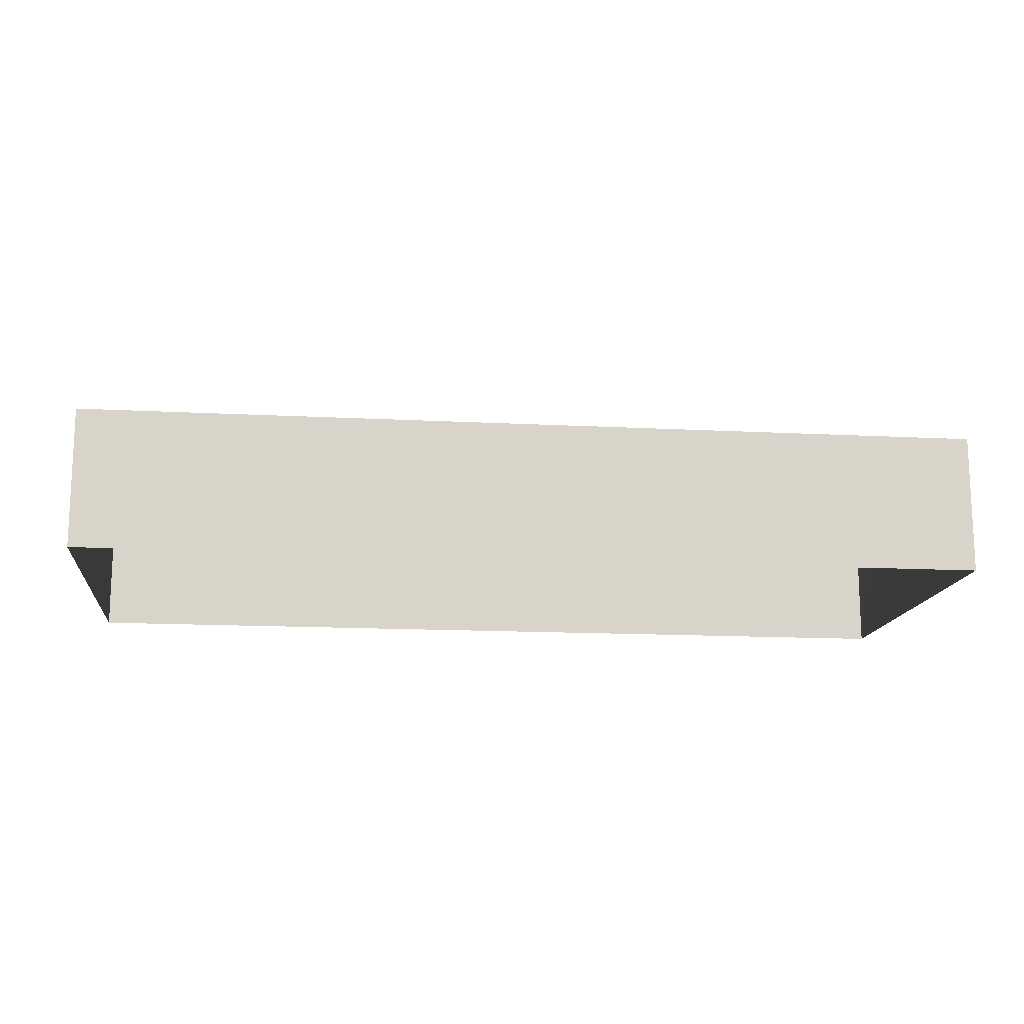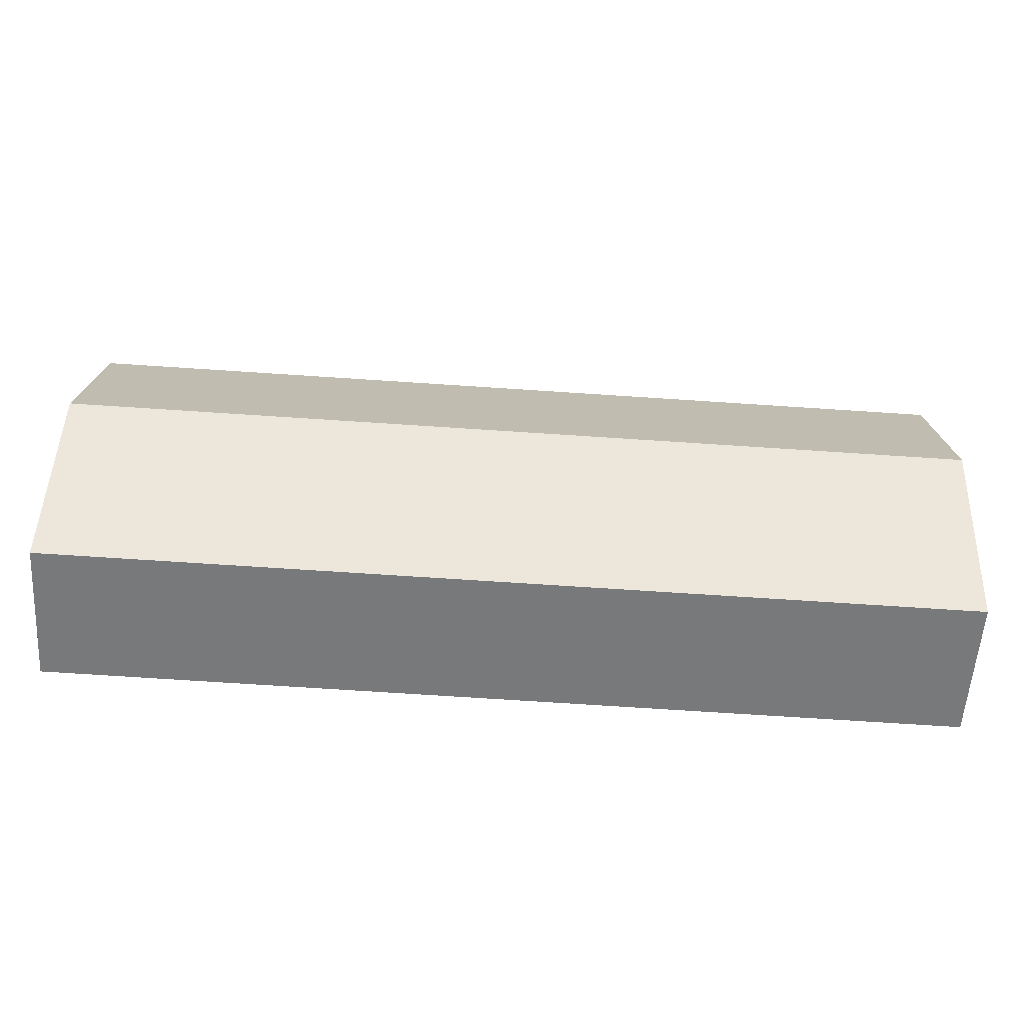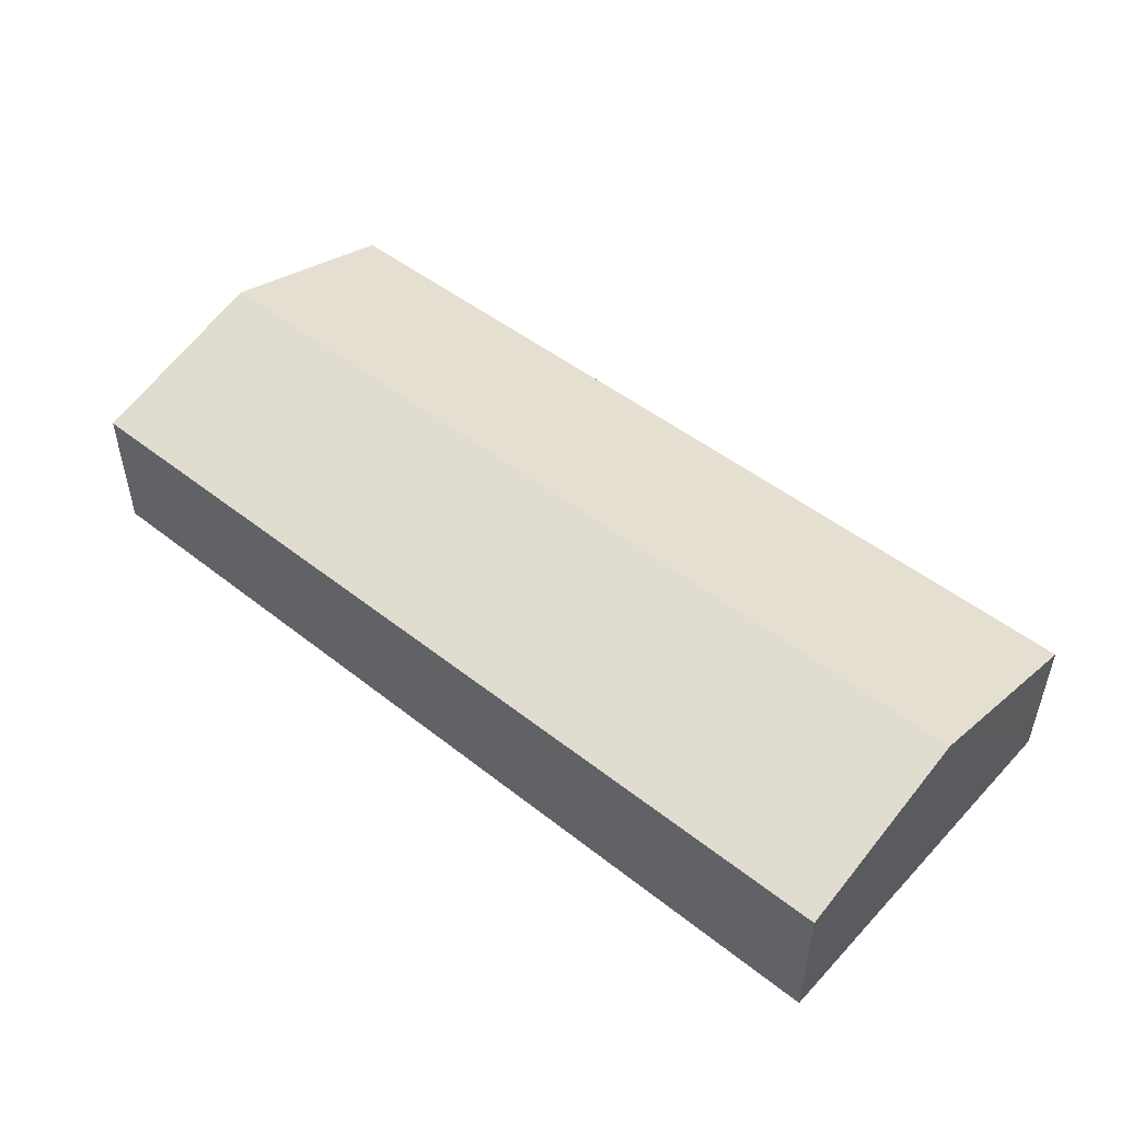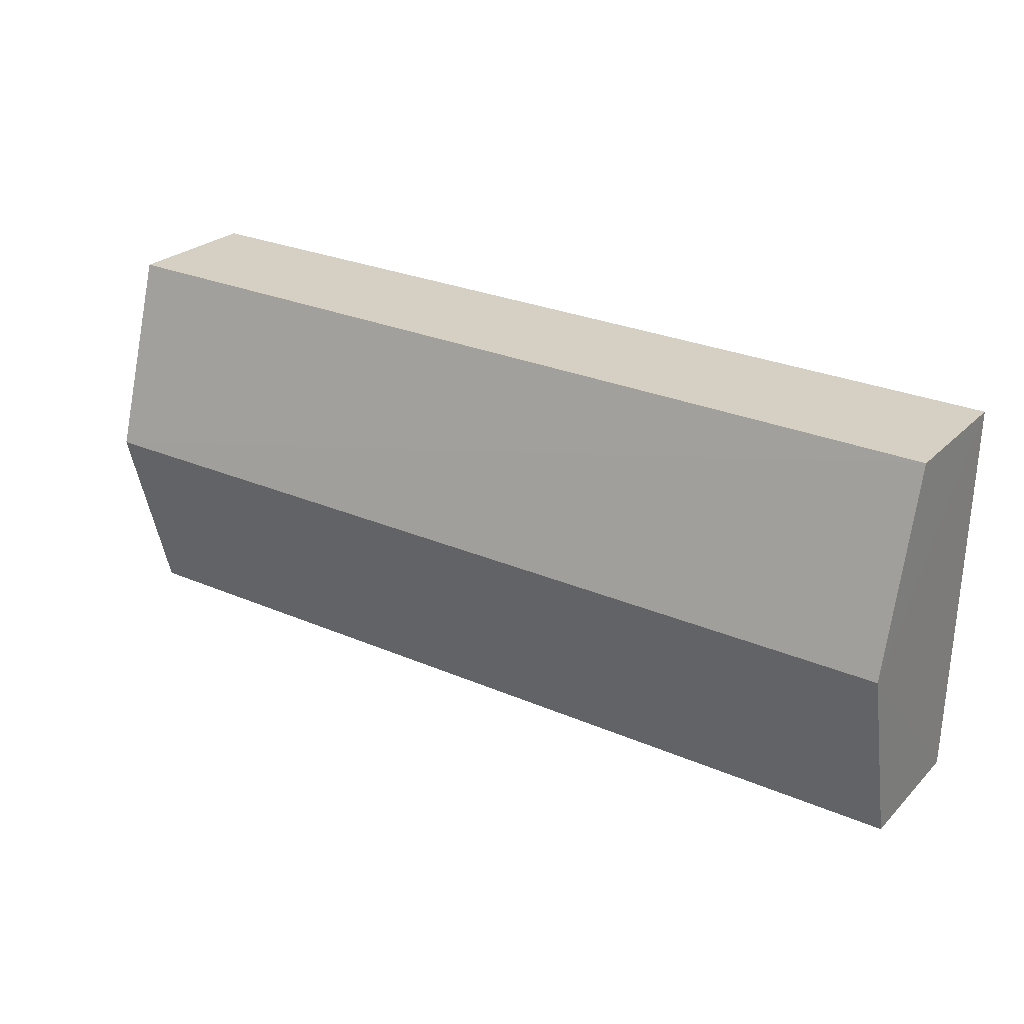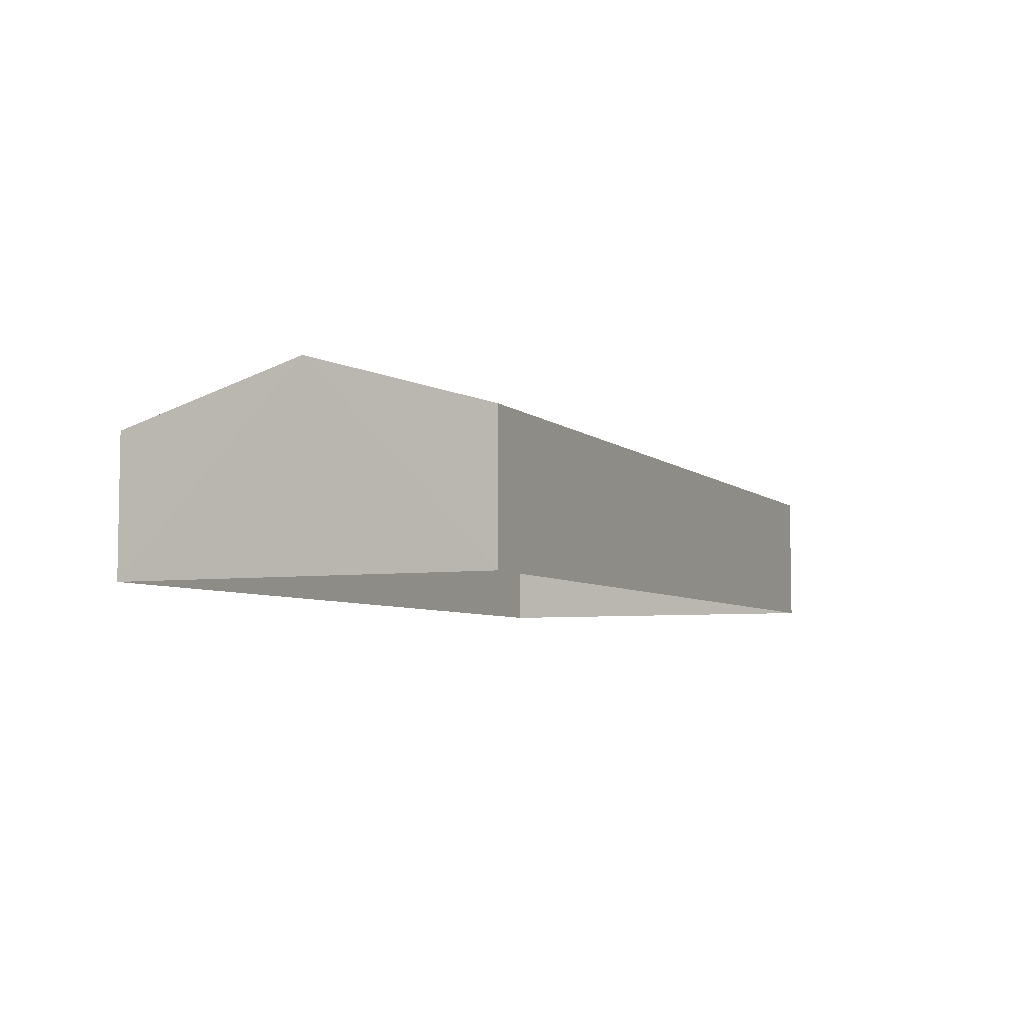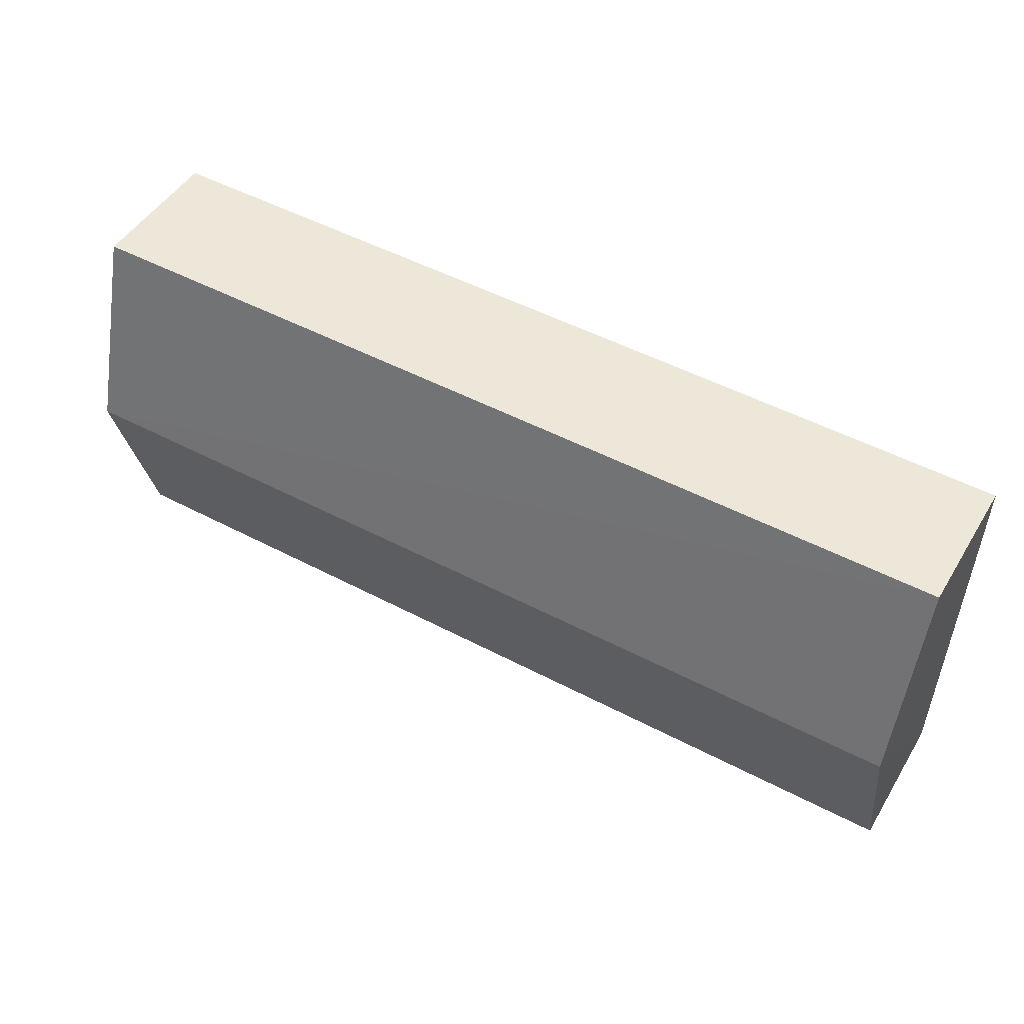
<metadata>
{"format":"obj","ext":"obj","renderer":"f3d","projection":"perspective","resolution":1024,"background":"white","views":[{"elev":-14.6,"azim":172.4,"up":"+Z"},{"elev":-57.8,"azim":-3.6,"up":"+Y"},{"elev":49.0,"azim":40.1,"up":"+Z"},{"elev":25.5,"azim":33.5,"up":"+Y"},{"elev":-5.7,"azim":-66.8,"up":"+Z"},{"elev":48.2,"azim":30.0,"up":"+Y"}]}
</metadata>
<code>
v -2.254e+05 -1.269e+05 15.72
v -2.254e+05 -1.269e+05 15.72
v -2.255e+05 -1.269e+05 15.72
v -2.255e+05 -1.269e+05 15.72
v -2.255e+05 -1.269e+05 18.49
v -2.254e+05 -1.269e+05 18.49
v -2.254e+05 -1.269e+05 19.59
v -2.255e+05 -1.269e+05 19.59
v -2.254e+05 -1.269e+05 18.49
v -2.255e+05 -1.269e+05 18.49
f 1 2 3
f 4 1 3
f 5 6 7
f 8 5 7
f 9 10 8
f 7 9 8
f 10 4 8
f 4 3 8
f 3 5 8
f 9 1 4
f 10 9 4
f 6 2 7
f 2 1 7
f 1 9 7
f 5 3 2
f 6 5 2

</code>
